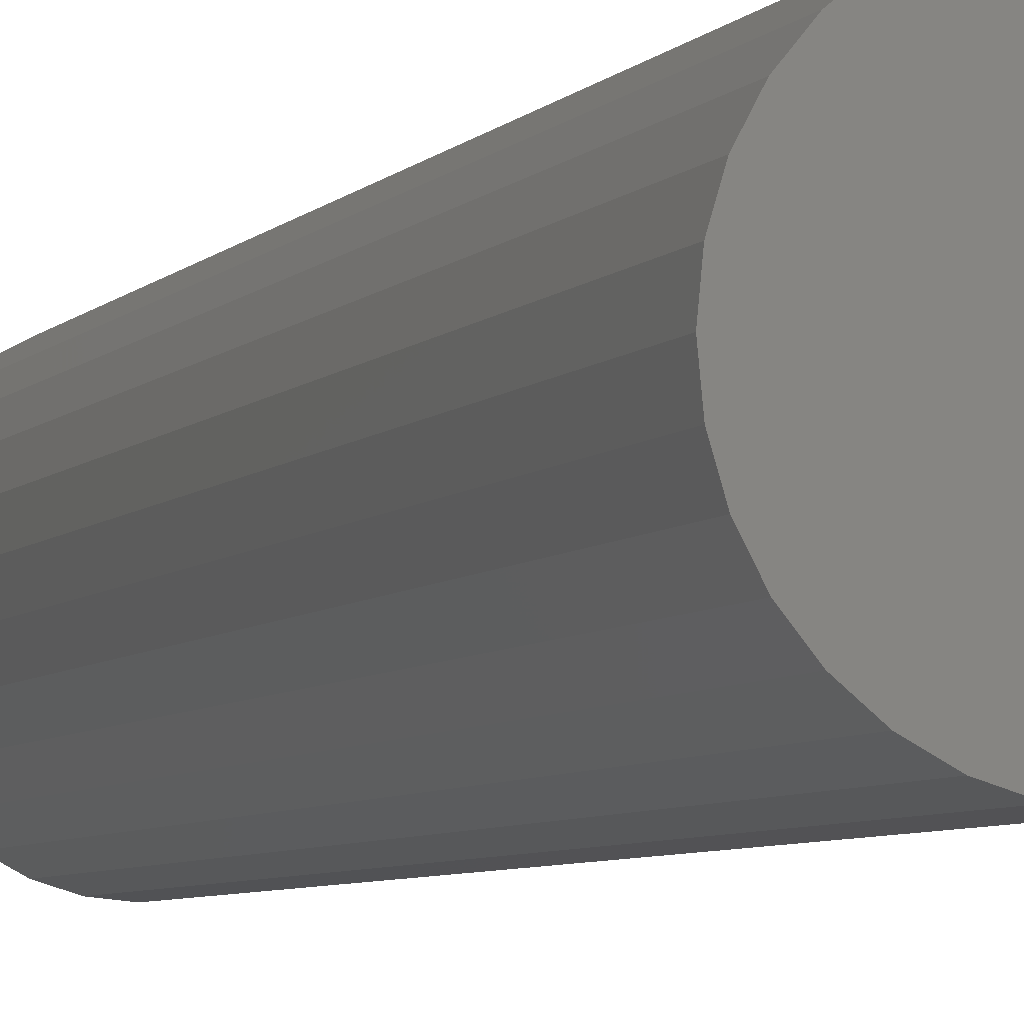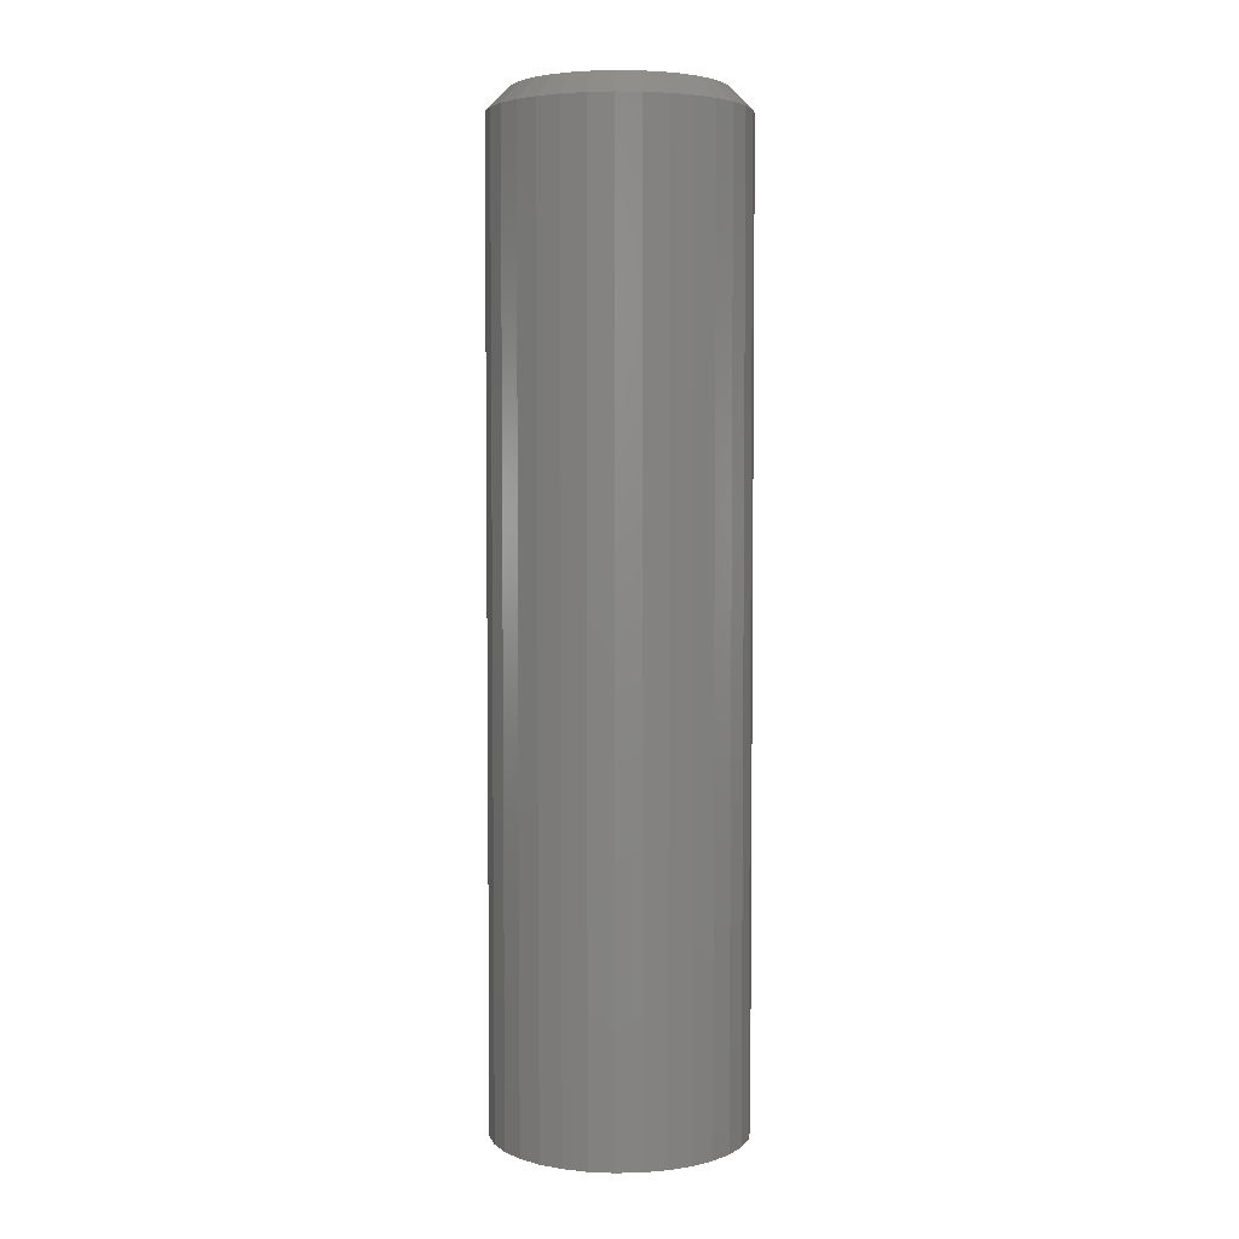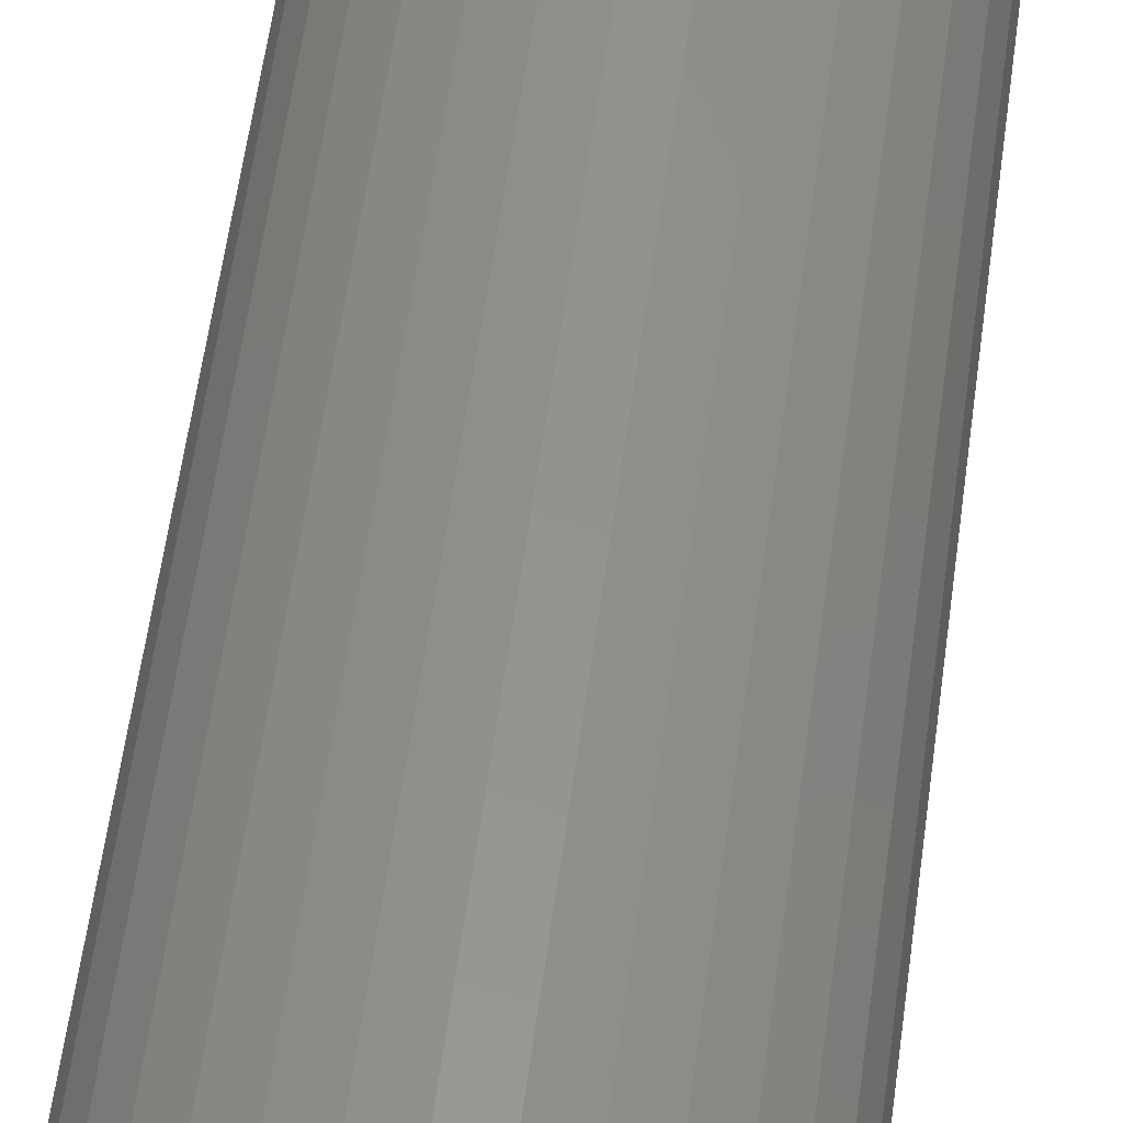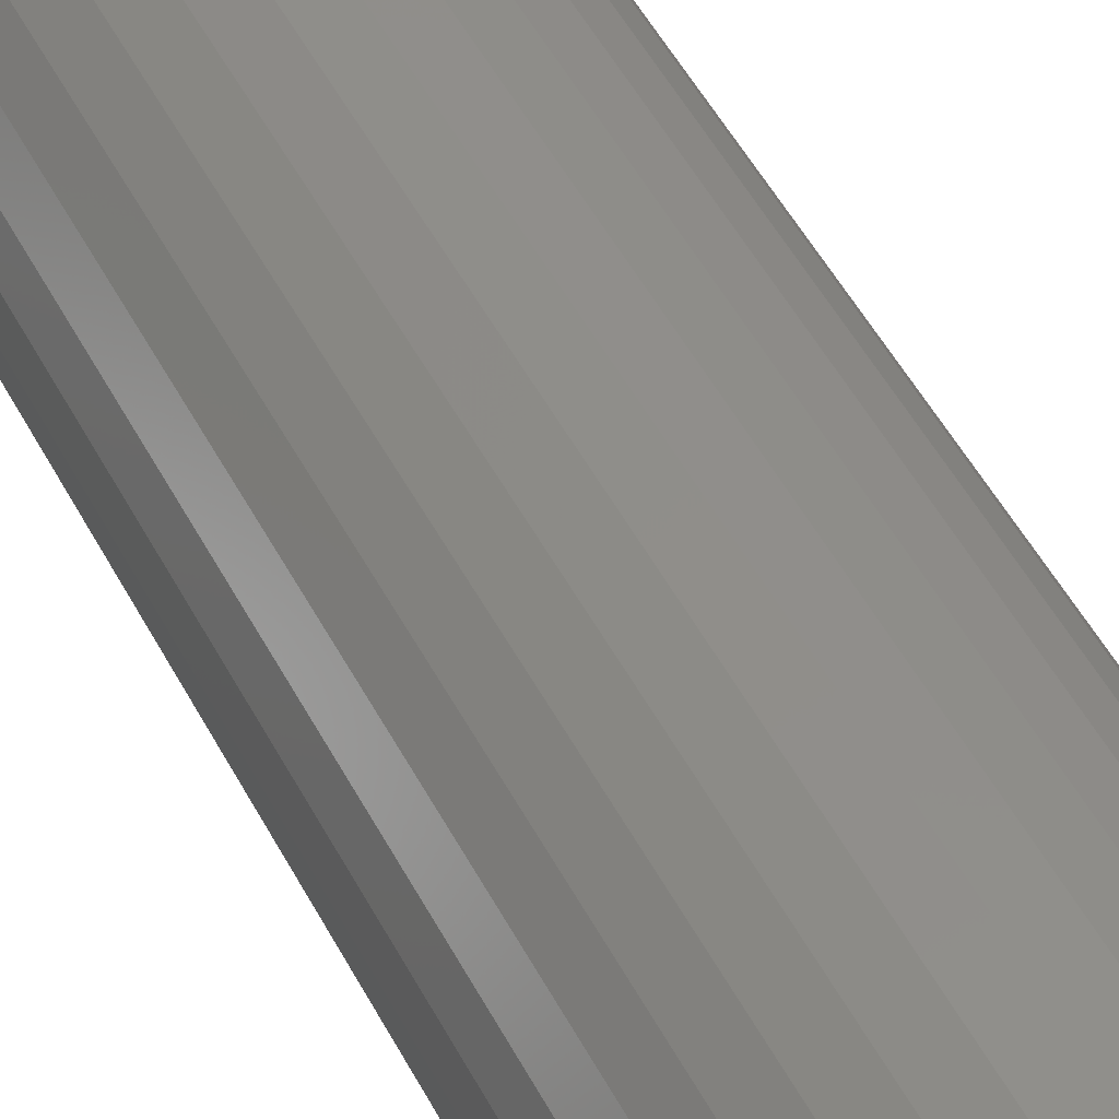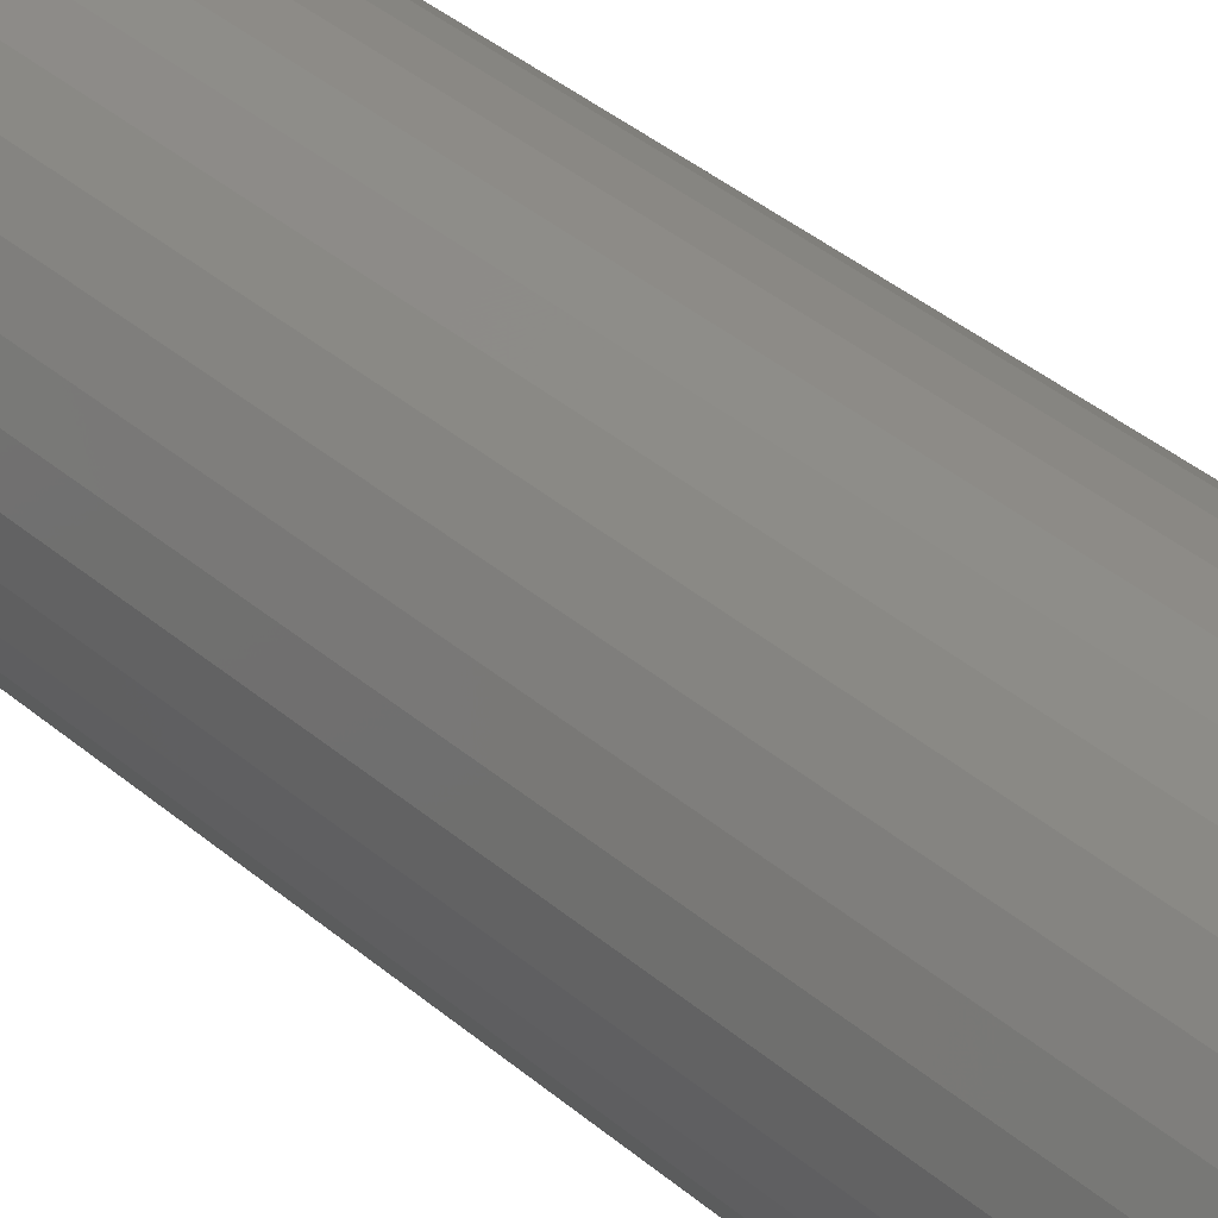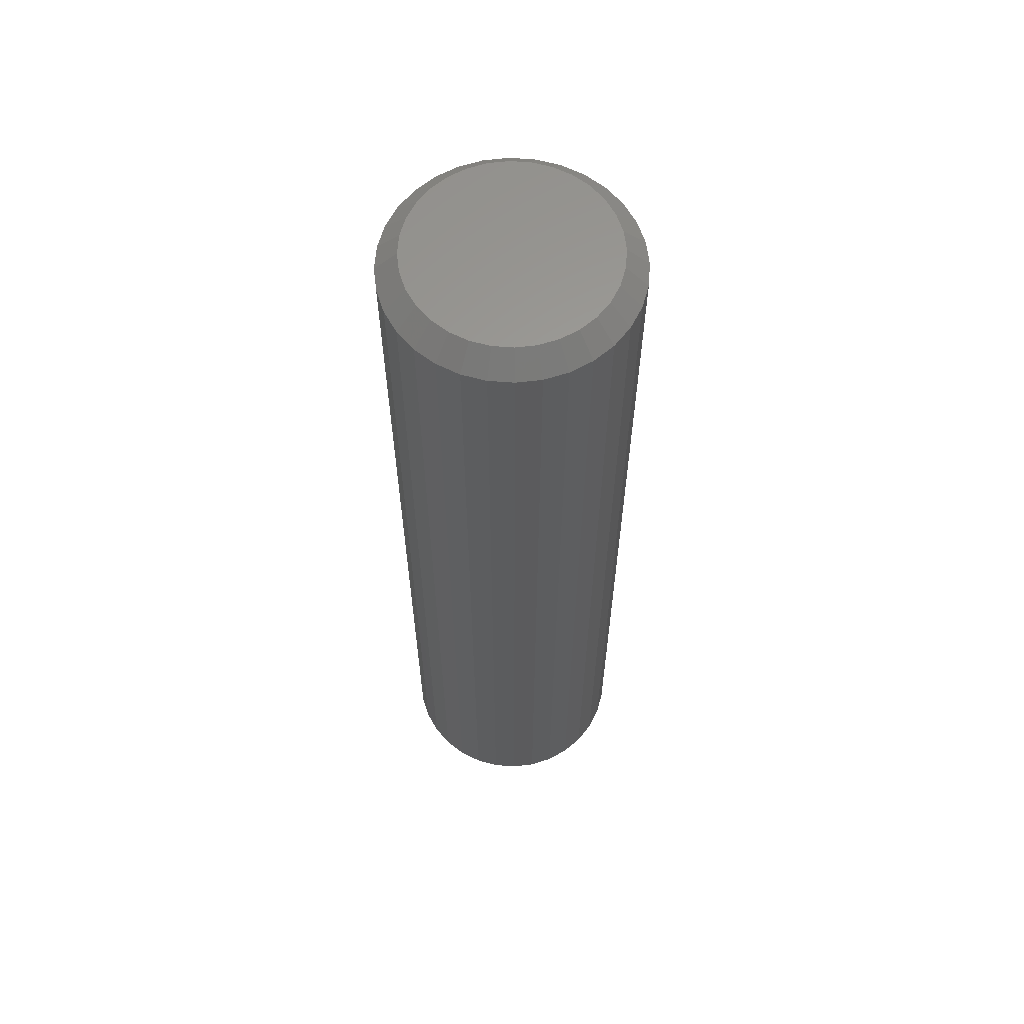
<metadata>
{"format":"stl","ext":"stl","renderer":"f3d","projection":"perspective","resolution":1024,"background":"white","views":[{"elev":-5.4,"azim":160.2,"up":"+Y"},{"elev":4.2,"azim":-88.0,"up":"+Z"},{"elev":55.0,"azim":7.4,"up":"+Y"},{"elev":47.9,"azim":153.9,"up":"+Y"},{"elev":37.4,"azim":-42.3,"up":"+Y"},{"elev":61.6,"azim":167.5,"up":"+Z"}]}
</metadata>
<code>
# stl→obj: 96 verts, 188 faces
v -0.007174 0.07162 0.6953
v 0.02132 0.07162 0.6953
v 0.007072 0.07303 0.6953
v -0.02087 0.06747 0.6953
v 0.03502 0.06747 0.6953
v -0.0335 0.06072 0.6953
v 0.04764 0.06072 0.6953
v -0.04457 0.05164 0.6953
v 0.05871 0.05164 0.6953
v 0.05871 -0.05164 0.6953
v -0.0335 -0.06072 0.6953
v 0.04764 -0.06072 0.6953
v -0.02087 -0.06747 0.6953
v 0.03502 -0.06747 0.6953
v -0.007174 -0.07162 0.6953
v 0.02132 -0.07162 0.6953
v 0.007072 -0.07303 0.6953
v 0.06779 0.04057 0.6953
v -0.05365 0.04057 0.6953
v 0.07454 0.02795 0.6953
v -0.0604 0.02795 0.6953
v 0.0787 0.01425 0.6953
v -0.06455 0.01425 0.6953
v 0.0801 -2.04e-17 0.6953
v -0.06595 -5.844e-17 0.6953
v 0.0787 -0.01425 0.6953
v -0.06455 -0.01425 0.6953
v 0.07454 -0.02795 0.6953
v -0.0604 -0.02795 0.6953
v 0.06779 -0.04057 0.6953
v -0.05365 -0.04057 0.6953
v -0.04457 -0.05164 0.6953
v 0.09572 0 0
v 0.09572 -1.005e-16 0.6797
v 0.09402 -0.0173 0
v 0.09402 -0.0173 0.6797
v 0.08898 -0.03393 0
v 0.08898 -0.03393 0.6797
v 0.08078 -0.04925 0
v 0.08078 -0.04925 0.6797
v 0.06976 -0.06269 0
v 0.06976 -0.06269 0.6797
v 0.05632 -0.07371 0
v 0.05632 -0.07371 0.6797
v 0.041 -0.0819 0
v 0.041 -0.0819 0.6797
v 0.02437 -0.08695 0
v 0.02437 -0.08695 0.6797
v 0.007072 -0.08865 0
v 0.007072 -0.08865 0.6797
v -0.01022 -0.08695 0
v -0.01022 -0.08695 0.6797
v -0.02685 -0.0819 0
v -0.02685 -0.0819 0.6797
v -0.04218 -0.07371 0
v -0.04218 -0.07371 0.6797
v -0.05561 -0.06269 0
v -0.05561 -0.06269 0.6797
v -0.06664 -0.04925 0
v -0.06664 -0.04925 0.6797
v -0.07483 -0.03393 0
v -0.07483 -0.03393 0.6797
v -0.07988 -0.0173 0
v -0.07988 -0.0173 0.6797
v -0.08158 1.086e-17 0
v -0.08158 1.086e-17 0.6797
v -0.07988 0.0173 0
v -0.07988 0.0173 0.6797
v -0.07483 0.03393 0
v -0.07483 0.03393 0.6797
v -0.06664 0.04925 0
v -0.06664 0.04925 0.6797
v -0.05561 0.06269 0
v -0.05561 0.06269 0.6797
v -0.04218 0.07371 0
v -0.04218 0.07371 0.6797
v -0.02685 0.0819 0
v -0.02685 0.0819 0.6797
v -0.01022 0.08695 0
v -0.01022 0.08695 0.6797
v 0.007072 0.08865 0
v 0.007072 0.08865 0.6797
v 0.02437 0.08695 0
v 0.02437 0.08695 0.6797
v 0.041 0.0819 0
v 0.041 0.0819 0.6797
v 0.05632 0.07371 0
v 0.05632 0.07371 0.6797
v 0.06976 0.06269 0
v 0.06976 0.06269 0.6797
v 0.08078 0.04925 0
v 0.08078 0.04925 0.6797
v 0.08898 0.03393 0
v 0.08898 0.03393 0.6797
v 0.09402 0.0173 0
v 0.09402 0.0173 0.6797
f 1 2 3
f 2 1 4
f 2 4 5
f 5 4 6
f 5 6 7
f 7 6 8
f 7 8 9
f 10 11 12
f 12 11 13
f 12 13 14
f 14 13 15
f 14 15 16
f 16 15 17
f 9 8 18
f 18 8 19
f 18 19 20
f 20 19 21
f 20 21 22
f 22 21 23
f 22 23 24
f 24 23 25
f 24 25 26
f 26 25 27
f 26 27 28
f 28 27 29
f 28 29 30
f 30 29 31
f 30 31 10
f 10 31 32
f 10 32 11
f 33 34 35
f 35 34 36
f 35 36 37
f 37 36 38
f 37 38 39
f 39 38 40
f 39 40 41
f 41 40 42
f 41 42 43
f 43 42 44
f 43 44 45
f 45 44 46
f 45 46 47
f 47 46 48
f 47 48 49
f 49 48 50
f 49 50 51
f 51 50 52
f 51 52 53
f 53 52 54
f 53 54 55
f 55 54 56
f 55 56 57
f 57 56 58
f 57 58 59
f 59 58 60
f 59 60 61
f 61 60 62
f 61 62 63
f 63 62 64
f 63 64 65
f 65 64 66
f 65 66 67
f 67 66 68
f 67 68 69
f 69 68 70
f 69 70 71
f 71 70 72
f 71 72 73
f 73 72 74
f 73 74 75
f 75 74 76
f 75 76 77
f 77 76 78
f 77 78 79
f 79 78 80
f 79 80 81
f 81 80 82
f 81 82 83
f 83 82 84
f 83 84 85
f 85 84 86
f 85 86 87
f 87 86 88
f 87 88 89
f 89 88 90
f 89 90 91
f 91 90 92
f 91 92 93
f 93 92 94
f 93 94 95
f 95 94 96
f 95 96 33
f 33 96 34
f 3 2 82
f 82 80 3
f 72 8 74
f 74 8 6
f 74 6 76
f 8 72 19
f 19 72 70
f 19 70 21
f 21 70 68
f 21 68 23
f 23 68 66
f 23 66 25
f 18 90 9
f 9 90 88
f 9 88 7
f 90 18 92
f 92 18 20
f 92 20 94
f 94 20 22
f 94 22 96
f 96 22 24
f 96 24 34
f 82 2 84
f 84 2 5
f 84 5 86
f 86 5 7
f 86 7 88
f 3 80 1
f 1 80 78
f 1 78 4
f 4 78 76
f 4 76 6
f 17 15 50
f 50 48 17
f 40 10 42
f 42 10 12
f 42 12 44
f 10 40 30
f 30 40 38
f 30 38 28
f 28 38 36
f 28 36 26
f 26 36 34
f 26 34 24
f 31 58 32
f 32 58 56
f 32 56 11
f 58 31 60
f 60 31 29
f 60 29 62
f 62 29 27
f 62 27 64
f 64 27 25
f 64 25 66
f 50 15 52
f 52 15 13
f 52 13 54
f 54 13 11
f 54 11 56
f 17 48 16
f 16 48 46
f 16 46 14
f 14 46 44
f 14 44 12
f 81 83 79
f 77 79 83
f 85 77 83
f 75 77 85
f 87 75 85
f 73 75 87
f 89 73 87
f 43 55 41
f 53 55 43
f 45 53 43
f 51 53 45
f 47 51 45
f 49 51 47
f 55 57 41
f 41 57 59
f 41 59 39
f 39 59 61
f 39 61 37
f 37 61 63
f 37 63 35
f 35 63 65
f 35 65 33
f 33 65 67
f 33 67 95
f 95 67 69
f 95 69 93
f 93 69 71
f 93 71 91
f 91 71 73
f 91 73 89

</code>
